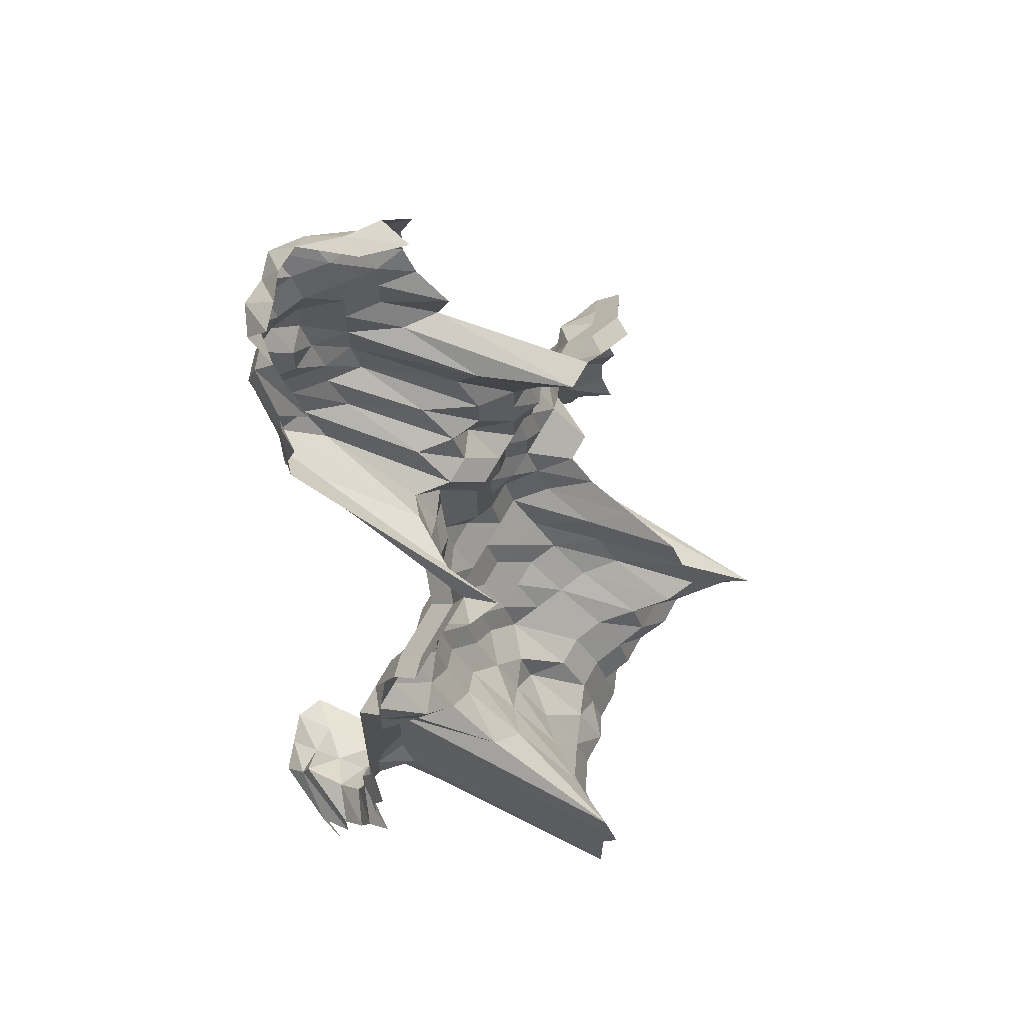
<metadata>
{"format":"obj","ext":"obj","renderer":"f3d","projection":"perspective","resolution":1024,"background":"white","views":[{"elev":64.2,"azim":-61.6,"up":"+Y"}]}
</metadata>
<code>
g default
v 0.06691 -0.03474 0.877
v 0.05399 -0.03422 0.864
v 0.0774 -0.04586 0.859
v 0.06492 -0.04543 0.851
v 0.05236 -0.04474 0.838
v 0.04079 -0.04474 0.838
v 0.02939 -0.04501 0.843
v 0.01784 -0.04522 0.847
v 0.08978 -0.05803 0.864
v 0.07668 -0.05716 0.851
v 0.06363 -0.05602 0.834
v 0.05161 -0.05548 0.826
v 0.0404 -0.05575 0.83
v 0.02894 -0.05575 0.83
v 0.01765 -0.05629 0.838
v 0.08926 -0.06954 0.859
v 0.07632 -0.06857 0.847
v 0.06431 -0.06824 0.843
v 0.05211 -0.06751 0.834
v 0.0404 -0.06719 0.83
v 0.02908 -0.06751 0.834
v 0.01784 -0.06857 0.847
v 0.006293 -0.07026 0.868
v 0.08926 -0.08137 0.859
v 0.07704 -0.08099 0.855
v 0.06462 -0.08024 0.847
v 0.05236 -0.07938 0.838
v 0.0406 -0.07901 0.834
v 0.02908 -0.07901 0.834
v 0.01765 -0.07938 0.838
v 0.006199 -0.08099 0.855
v 0.08978 -0.09376 0.864
v 0.07704 -0.09278 0.855
v 0.06462 -0.09191 0.847
v 0.05211 -0.0905 0.834
v 0.0404 -0.09007 0.83
v 0.02894 -0.09007 0.83
v 0.01756 -0.0905 0.834
v 0.006199 -0.09278 0.855
v 0.09113 -0.1073 0.877
v 0.07704 -0.1046 0.855
v 0.06462 -0.1036 0.847
v 0.05211 -0.102 0.834
v 0.04079 -0.1025 0.838
v 0.02894 -0.1015 0.83
v 0.01775 -0.1031 0.843
v 0.006228 -0.1051 0.859
v 0.09061 -0.1187 0.872
v 0.07785 -0.1176 0.864
v 0.06462 -0.1153 0.847
v 0.05236 -0.114 0.838
v 0.04079 -0.114 0.838
v 0.02894 -0.1129 0.83
v 0.01775 -0.1147 0.843
v 0.006199 -0.1163 0.855
v 0.1094 -0.1392 0.929
v 0.09653 -0.1392 0.929
v 0.08064 -0.1341 0.895
v 0.06462 -0.1269 0.847
v 0.05267 -0.1263 0.843
v 0.0406 -0.125 0.834
v 0.0288 -0.1238 0.826
v 0.01775 -0.1263 0.843
v 0.006199 -0.1281 0.855
v 0.1357 -0.1528 0.934
v 0.1222 -0.152 0.929
v 0.1082 -0.1504 0.919
v 0.09497 -0.1496 0.914
v 0.07983 -0.145 0.886
v 0.06492 -0.1393 0.851
v 0.05267 -0.1379 0.843
v 0.0406 -0.1365 0.834
v 0.02908 -0.1365 0.834
v 0.01775 -0.1379 0.843
v 0.006844 -0.1545 0.944
v -0.006158 -0.1537 0.939
v 0.1589 -0.163 0.919
v 0.147 -0.1639 0.924
v 0.1336 -0.163 0.919
v 0.1209 -0.163 0.919
v 0.1076 -0.1622 0.914
v 0.09394 -0.1604 0.904
v 0.08064 -0.1588 0.895
v 0.06691 -0.1556 0.877
v 0.05317 -0.151 0.851
v 0.04079 -0.1487 0.838
v 0.02908 -0.148 0.834
v 0.01775 -0.1496 0.843
v 0.006735 -0.1648 0.929
v -0.006093 -0.1648 0.929
v -0.01892 -0.1648 0.929
v -0.03175 -0.1648 0.929
v 0.1589 -0.1757 0.919
v 0.1455 -0.1748 0.914
v 0.1321 -0.1738 0.909
v 0.1196 -0.1738 0.909
v 0.1064 -0.1728 0.904
v 0.09394 -0.1728 0.904
v 0.08064 -0.1711 0.895
v 0.0679 -0.1702 0.89
v 0.05505 -0.1684 0.881
v 0.04123 -0.1619 0.847
v 0.03121 -0.1711 0.895
v 0.01925 -0.1748 0.914
v 0.006699 -0.1767 0.924
v -0.00606 -0.1767 0.924
v -0.01882 -0.1767 0.924
v -0.03141 -0.1757 0.919
v 0.1707 -0.1874 0.914
v 0.1572 -0.1863 0.909
v 0.1432 -0.1845 0.9
v 0.1314 -0.1853 0.904
v 0.1189 -0.1853 0.904
v 0.107 -0.1863 0.909
v 0.09394 -0.1853 0.904
v 0.08019 -0.1824 0.89
v 0.06828 -0.1835 0.895
v 0.05592 -0.1835 0.895
v 0.04313 -0.1816 0.886
v 0.03138 -0.1845 0.9
v 0.01904 -0.1853 0.904
v 0.006627 -0.1874 0.914
v -0.005994 -0.1874 0.914
v -0.01861 -0.1874 0.914
v -0.03124 -0.1874 0.914
v -0.0441 -0.1884 0.919
v 0.1688 -0.1978 0.904
v 0.1557 -0.1969 0.9
v 0.1432 -0.1969 0.9
v 0.1308 -0.1969 0.9
v 0.1184 -0.1969 0.9
v 0.1064 -0.1978 0.904
v 0.09394 -0.1978 0.904
v 0.08145 -0.1978 0.904
v 0.06897 -0.1978 0.904
v 0.05561 -0.1947 0.89
v 0.04356 -0.1958 0.895
v 0.03152 -0.1978 0.904
v 0.01914 -0.1989 0.909
v 0.00659 -0.1989 0.909
v -0.005994 -0.1999 0.914
v -0.01851 -0.1989 0.909
v -0.03107 -0.1989 0.909
v -0.04362 -0.1989 0.909
v 0.1688 -0.2102 0.904
v 0.1557 -0.2093 0.9
v 0.1424 -0.2081 0.895
v 0.1308 -0.2093 0.9
v 0.1184 -0.2093 0.9
v 0.1059 -0.2093 0.9
v 0.09352 -0.2093 0.9
v 0.08145 -0.2102 0.904
v 0.06866 -0.2093 0.9
v 0.05561 -0.207 0.89
v 0.04381 -0.2093 0.9
v 0.03152 -0.2102 0.904
v 0.01914 -0.2114 0.909
v 0.006627 -0.2125 0.914
v -0.005962 -0.2114 0.909
v -0.01851 -0.2114 0.909
v -0.03107 -0.2114 0.909
v -0.04362 -0.2114 0.909
v 0.1672 -0.2205 0.895
v 0.1548 -0.2205 0.895
v 0.1424 -0.2205 0.895
v 0.1301 -0.2205 0.895
v 0.1184 -0.2217 0.9
v 0.1064 -0.2227 0.904
v 0.09352 -0.2217 0.9
v 0.08109 -0.2217 0.9
v 0.06866 -0.2217 0.9
v 0.05561 -0.2192 0.89
v 0.04356 -0.2205 0.895
v 0.03152 -0.2227 0.904
v 0.01904 -0.2227 0.904
v 0.00659 -0.2239 0.909
v -0.005962 -0.2239 0.909
v -0.01851 -0.2239 0.909
v -0.03107 -0.2239 0.909
v -0.04362 -0.2239 0.909
v 0.1672 -0.2328 0.895
v 0.1548 -0.2328 0.895
v 0.1424 -0.2328 0.895
v 0.1314 -0.2351 0.904
v 0.1189 -0.2351 0.904
v 0.1064 -0.2351 0.904
v 0.09394 -0.2351 0.904
v 0.08109 -0.2341 0.9
v 0.06866 -0.2341 0.9
v 0.05561 -0.2315 0.89
v 0.04356 -0.2328 0.895
v 0.03152 -0.2351 0.904
v 0.01914 -0.2364 0.909
v 0.006627 -0.2377 0.914
v -0.006027 -0.239 0.919
v -0.01882 -0.2403 0.924
v -0.03107 -0.2364 0.909
v -0.04362 -0.2364 0.909
v 0.1813 -0.2476 0.904
v 0.1672 -0.2451 0.895
v 0.1548 -0.2451 0.895
v 0.1432 -0.2465 0.9
v 0.1336 -0.2517 0.919
v 0.1209 -0.2517 0.919
v 0.107 -0.249 0.909
v 0.09352 -0.2465 0.9
v 0.08109 -0.2465 0.9
v 0.06828 -0.2451 0.895
v 0.05592 -0.2451 0.895
v 0.04381 -0.2465 0.9
v 0.03152 -0.2476 0.904
v 0.01914 -0.249 0.909
v 0.006663 -0.2517 0.919
v -0.006093 -0.2544 0.929
v -0.01872 -0.2517 0.919
v -0.03107 -0.249 0.909
v -0.04362 -0.249 0.909
v -0.0571 -0.2531 0.924
v 0.1823 -0.2615 0.909
v 0.1672 -0.2575 0.895
v 0.1548 -0.2575 0.895
v 0.1432 -0.2589 0.9
v 0.1314 -0.2601 0.904
v 0.1222 -0.2672 0.929
v 0.1076 -0.2629 0.914
v 0.09394 -0.2601 0.904
v 0.08145 -0.2601 0.904
v 0.06897 -0.2601 0.904
v 0.05649 -0.2601 0.904
v 0.044 -0.2601 0.904
v 0.03187 -0.2629 0.914
v 0.01925 -0.2629 0.914
v 0.006735 -0.2672 0.929
v -0.006224 -0.273 0.949
v -0.01851 -0.2615 0.909
v -0.03107 -0.2615 0.909
v -0.04362 -0.2615 0.909
v -0.05679 -0.2644 0.919
v 0.1813 -0.2725 0.904
v 0.1672 -0.2698 0.895
v 0.1548 -0.2698 0.895
v 0.1424 -0.2698 0.895
v 0.1308 -0.2713 0.9
v 0.1248 -0.2861 0.949
v 0.1099 -0.2816 0.934
v 0.09497 -0.2755 0.914
v 0.08235 -0.2755 0.914
v 0.06935 -0.274 0.909
v 0.0568 -0.274 0.909
v 0.04449 -0.2755 0.914
v 0.03204 -0.277 0.919
v 0.01946 -0.2785 0.924
v 0.006917 -0.2876 0.954
v -0.006585 -0.3027 1.004
v -0.01851 -0.274 0.909
v -0.03107 -0.274 0.909
v -0.04362 -0.274 0.909
v -0.05679 -0.277 0.919
v 0.1813 -0.285 0.904
v 0.1672 -0.2821 0.895
v 0.1548 -0.2821 0.895
v 0.1424 -0.2821 0.895
v 0.1308 -0.2837 0.9
v 0.1276 -0.3058 0.97
v 0.1105 -0.296 0.939
v 0.09601 -0.2913 0.924
v 0.0828 -0.2897 0.919
v 0.07011 -0.2897 0.919
v 0.05742 -0.2897 0.919
v 0.04473 -0.2897 0.919
v 0.03239 -0.2928 0.929
v 0.01988 -0.2976 0.944
v 0.00712 -0.3096 0.982
v -0.006624 -0.3184 1.01
v -0.01851 -0.2865 0.909
v -0.03089 -0.285 0.904
v -0.04338 -0.285 0.904
v -0.0571 -0.2913 0.924
v 0.1823 -0.2991 0.909
v 0.1662 -0.2928 0.89
v 0.1539 -0.2928 0.89
v 0.1416 -0.2928 0.89
v 0.1308 -0.2961 0.9
v 0.1284 -0.3211 0.976
v 0.1117 -0.3122 0.949
v 0.09757 -0.3089 0.939
v 0.08415 -0.3073 0.934
v 0.07088 -0.3057 0.929
v 0.05774 -0.304 0.924
v 0.04546 -0.3073 0.934
v 0.03274 -0.3089 0.939
v 0.02032 -0.3175 0.965
v 0.007156 -0.3247 0.987
v -0.006585 -0.3303 1.004
v -0.01851 -0.2991 0.909
v -0.03089 -0.2974 0.904
v -0.04338 -0.2974 0.904
v -0.05648 -0.3007 0.914
v 0.1795 -0.3068 0.895
v 0.1655 -0.3037 0.886
v 0.1532 -0.3037 0.886
v 0.141 -0.3037 0.886
v 0.1459 -0.3442 1.004
v 0.1292 -0.3366 0.982
v 0.1149 -0.3346 0.976
v 0.1003 -0.3308 0.965
v 0.08596 -0.327 0.954
v 0.0724 -0.3253 0.949
v 0.0593 -0.3253 0.949
v 0.04571 -0.3219 0.939
v 0.03326 -0.327 0.954
v 0.02022 -0.3291 0.96
v 0.007199 -0.3404 0.993
v -0.006585 -0.3442 1.004
v -0.01861 -0.3133 0.914
v -0.03089 -0.3099 0.904
v -0.04319 -0.3085 0.9
v -0.05617 -0.3116 0.909
v 0.1899 -0.3159 0.886
v 0.1785 -0.3174 0.89
v 0.1638 -0.3127 0.877
v 0.1524 -0.3141 0.881
v 0.1424 -0.3191 0.895
v 0.1443 -0.3541 0.993
v 0.1292 -0.3502 0.982
v 0.1142 -0.3459 0.97
v 0.1008 -0.3459 0.97
v 0.08695 -0.3441 0.965
v 0.07324 -0.3423 0.96
v 0.05998 -0.3423 0.96
v 0.04697 -0.3441 0.965
v 0.03382 -0.3459 0.97
v 0.02055 -0.348 0.976
v 0.007243 -0.3562 0.999
v -0.006585 -0.358 1.004
v -0.01841 -0.3223 0.904
v -0.03059 -0.3191 0.895
v -0.04271 -0.3174 0.89
v -0.05561 -0.3209 0.9
v 0.1767 -0.3263 0.881
v 0.1629 -0.323 0.872
v 0.1517 -0.3248 0.877
v 0.1402 -0.3263 0.881
v 0.1427 -0.3637 0.982
v 0.1284 -0.3615 0.976
v 0.1149 -0.3615 0.976
v 0.1008 -0.3592 0.97
v 0.0874 -0.3592 0.97
v 0.07362 -0.3574 0.965
v 0.0603 -0.3574 0.965
v 0.04751 -0.3615 0.976
v 0.03403 -0.3615 0.976
v 0.02068 -0.3637 0.982
v 0.007076 -0.3615 0.976
v -0.006296 -0.3555 0.96
v -0.01813 -0.3296 0.89
v -0.03011 -0.3263 0.881
v -0.04184 -0.323 0.872
v -0.05561 -0.3333 0.9
v 0.1759 -0.3369 0.877
v 0.1614 -0.3319 0.864
v 0.1494 -0.3319 0.864
v 0.1381 -0.3334 0.868
v 0.128 -0.3384 0.881
v 0.1255 -0.3665 0.954
v 0.113 -0.3688 0.96
v 0.1003 -0.3707 0.965
v 0.08695 -0.3707 0.965
v 0.074 -0.3726 0.97
v 0.06061 -0.3726 0.97
v 0.04697 -0.3707 0.965
v 0.03347 -0.3688 0.96
v 0.02022 -0.3688 0.96
v 0.006917 -0.3665 0.954
v -0.005752 -0.3369 0.877
v -0.01768 -0.3334 0.868
v -0.02966 -0.3334 0.868
v -0.04165 -0.3334 0.868
v -0.05475 -0.3403 0.886
v 0.1749 -0.347 0.872
v 0.1597 -0.3402 0.855
v 0.1479 -0.3402 0.855
v 0.1348 -0.337 0.847
v 0.1248 -0.3418 0.859
v 0.1222 -0.3697 0.929
v 0.1099 -0.3717 0.934
v 0.09913 -0.3796 0.954
v 0.0865 -0.382 0.96
v 0.07324 -0.382 0.96
v 0.05998 -0.382 0.96
v 0.04673 -0.382 0.96
v 0.03326 -0.3796 0.954
v 0.01998 -0.3776 0.949
v 0.006844 -0.3756 0.944
v -0.005607 -0.3402 0.855
v -0.01733 -0.3386 0.851
v -0.02922 -0.3402 0.855
v -0.04122 -0.3418 0.859
v -0.0553 -0.3561 0.895
g save_OBJ_Seq_Mesh1
f 4 1 3
f 1 4 2
f 5 2 4
f 10 3 9
f 3 10 4
f 11 4 10
f 4 11 5
f 12 5 11
f 5 12 6
f 13 6 12
f 6 13 7
f 14 7 13
f 7 14 8
f 15 8 14
f 9 16 10
f 17 10 16
f 10 17 11
f 18 11 17
f 11 18 12
f 19 12 18
f 12 19 13
f 20 13 19
f 13 20 14
f 21 14 20
f 14 21 15
f 22 15 21
f 16 24 17
f 25 17 24
f 17 25 18
f 26 18 25
f 18 26 19
f 27 19 26
f 19 27 20
f 28 20 27
f 20 28 21
f 29 21 28
f 21 29 22
f 30 22 29
f 22 30 23
f 31 23 30
f 24 32 25
f 33 25 32
f 25 33 26
f 34 26 33
f 26 34 27
f 35 27 34
f 27 35 28
f 36 28 35
f 28 36 29
f 37 29 36
f 29 37 30
f 38 30 37
f 30 38 31
f 39 31 38
f 32 40 33
f 41 33 40
f 33 41 34
f 42 34 41
f 34 42 35
f 43 35 42
f 35 43 36
f 44 36 43
f 36 44 37
f 45 37 44
f 37 45 38
f 46 38 45
f 38 46 39
f 47 39 46
f 40 48 41
f 49 41 48
f 41 49 42
f 50 42 49
f 42 50 43
f 51 43 50
f 43 51 44
f 52 44 51
f 44 52 45
f 53 45 52
f 45 53 46
f 54 46 53
f 46 54 47
f 55 47 54
f 57 48 56
f 48 57 49
f 58 49 57
f 49 58 50
f 59 50 58
f 50 59 51
f 60 51 59
f 51 60 52
f 61 52 60
f 52 61 53
f 62 53 61
f 53 62 54
f 63 54 62
f 54 63 55
f 64 55 63
f 67 56 66
f 56 67 57
f 68 57 67
f 57 68 58
f 69 58 68
f 58 69 59
f 70 59 69
f 59 70 60
f 71 60 70
f 60 71 61
f 72 61 71
f 61 72 62
f 73 62 72
f 62 73 63
f 74 63 73
f 63 74 64
f 75 64 74
f 79 65 78
f 65 79 66
f 80 66 79
f 66 80 67
f 81 67 80
f 67 81 68
f 82 68 81
f 68 82 69
f 83 69 82
f 69 83 70
f 84 70 83
f 70 84 71
f 85 71 84
f 71 85 72
f 86 72 85
f 72 86 73
f 87 73 86
f 73 87 74
f 88 74 87
f 74 88 75
f 89 75 88
f 75 89 76
f 90 76 89
f 77 93 78
f 94 78 93
f 78 94 79
f 95 79 94
f 79 95 80
f 96 80 95
f 80 96 81
f 97 81 96
f 81 97 82
f 98 82 97
f 82 98 83
f 99 83 98
f 83 99 84
f 100 84 99
f 84 100 85
f 101 85 100
f 85 101 86
f 102 86 101
f 86 102 87
f 103 87 102
f 87 103 88
f 104 88 103
f 88 104 89
f 105 89 104
f 89 105 90
f 106 90 105
f 90 106 91
f 107 91 106
f 91 107 92
f 108 92 107
f 110 93 109
f 93 110 94
f 111 94 110
f 94 111 95
f 112 95 111
f 95 112 96
f 113 96 112
f 96 113 97
f 114 97 113
f 97 114 98
f 115 98 114
f 98 115 99
f 116 99 115
f 99 116 100
f 117 100 116
f 100 117 101
f 118 101 117
f 101 118 102
f 119 102 118
f 102 119 103
f 120 103 119
f 103 120 104
f 121 104 120
f 104 121 105
f 122 105 121
f 105 122 106
f 123 106 122
f 106 123 107
f 124 107 123
f 107 124 108
f 125 108 124
f 109 127 110
f 128 110 127
f 110 128 111
f 129 111 128
f 111 129 112
f 130 112 129
f 112 130 113
f 131 113 130
f 113 131 114
f 132 114 131
f 114 132 115
f 133 115 132
f 115 133 116
f 134 116 133
f 116 134 117
f 135 117 134
f 117 135 118
f 136 118 135
f 118 136 119
f 137 119 136
f 119 137 120
f 138 120 137
f 120 138 121
f 139 121 138
f 121 139 122
f 140 122 139
f 122 140 123
f 141 123 140
f 123 141 124
f 142 124 141
f 124 142 125
f 143 125 142
f 125 143 126
f 144 126 143
f 127 145 128
f 146 128 145
f 128 146 129
f 147 129 146
f 129 147 130
f 148 130 147
f 130 148 131
f 149 131 148
f 131 149 132
f 150 132 149
f 132 150 133
f 151 133 150
f 133 151 134
f 152 134 151
f 134 152 135
f 153 135 152
f 135 153 136
f 154 136 153
f 136 154 137
f 155 137 154
f 137 155 138
f 156 138 155
f 138 156 139
f 157 139 156
f 139 157 140
f 158 140 157
f 140 158 141
f 159 141 158
f 141 159 142
f 160 142 159
f 142 160 143
f 161 143 160
f 143 161 144
f 162 144 161
f 145 163 146
f 164 146 163
f 146 164 147
f 165 147 164
f 147 165 148
f 166 148 165
f 148 166 149
f 167 149 166
f 149 167 150
f 168 150 167
f 150 168 151
f 169 151 168
f 151 169 152
f 170 152 169
f 152 170 153
f 171 153 170
f 153 171 154
f 172 154 171
f 154 172 155
f 173 155 172
f 155 173 156
f 174 156 173
f 156 174 157
f 175 157 174
f 157 175 158
f 176 158 175
f 158 176 159
f 177 159 176
f 159 177 160
f 178 160 177
f 160 178 161
f 179 161 178
f 161 179 162
f 180 162 179
f 163 181 164
f 182 164 181
f 164 182 165
f 183 165 182
f 165 183 166
f 184 166 183
f 166 184 167
f 185 167 184
f 167 185 168
f 186 168 185
f 168 186 169
f 187 169 186
f 169 187 170
f 188 170 187
f 170 188 171
f 189 171 188
f 171 189 172
f 190 172 189
f 172 190 173
f 191 173 190
f 173 191 174
f 192 174 191
f 174 192 175
f 193 175 192
f 175 193 176
f 194 176 193
f 176 194 177
f 195 177 194
f 177 195 178
f 196 178 195
f 178 196 179
f 197 179 196
f 179 197 180
f 198 180 197
f 200 181 199
f 181 200 182
f 201 182 200
f 182 201 183
f 202 183 201
f 183 202 184
f 203 184 202
f 184 203 185
f 204 185 203
f 185 204 186
f 205 186 204
f 186 205 187
f 206 187 205
f 187 206 188
f 207 188 206
f 188 207 189
f 208 189 207
f 189 208 190
f 209 190 208
f 190 209 191
f 210 191 209
f 191 210 192
f 211 192 210
f 192 211 193
f 212 193 211
f 193 212 194
f 213 194 212
f 194 213 195
f 214 195 213
f 195 214 196
f 215 196 214
f 196 215 197
f 216 197 215
f 197 216 198
f 217 198 216
f 199 219 200
f 220 200 219
f 200 220 201
f 221 201 220
f 201 221 202
f 222 202 221
f 202 222 203
f 223 203 222
f 203 223 204
f 224 204 223
f 204 224 205
f 225 205 224
f 205 225 206
f 226 206 225
f 206 226 207
f 227 207 226
f 207 227 208
f 228 208 227
f 208 228 209
f 229 209 228
f 209 229 210
f 230 210 229
f 210 230 211
f 231 211 230
f 211 231 212
f 232 212 231
f 212 232 213
f 233 213 232
f 213 233 214
f 234 214 233
f 214 234 215
f 235 215 234
f 215 235 216
f 236 216 235
f 216 236 217
f 237 217 236
f 217 237 218
f 238 218 237
f 219 239 220
f 240 220 239
f 220 240 221
f 241 221 240
f 221 241 222
f 242 222 241
f 222 242 223
f 243 223 242
f 223 243 224
f 244 224 243
f 224 244 225
f 245 225 244
f 225 245 226
f 246 226 245
f 226 246 227
f 247 227 246
f 227 247 228
f 248 228 247
f 228 248 229
f 249 229 248
f 229 249 230
f 250 230 249
f 230 250 231
f 251 231 250
f 231 251 232
f 252 232 251
f 232 252 233
f 253 233 252
f 233 253 234
f 254 234 253
f 234 254 235
f 255 235 254
f 235 255 236
f 256 236 255
f 236 256 237
f 257 237 256
f 237 257 238
f 258 238 257
f 239 259 240
f 260 240 259
f 240 260 241
f 261 241 260
f 241 261 242
f 262 242 261
f 242 262 243
f 263 243 262
f 243 263 244
f 264 244 263
f 244 264 245
f 265 245 264
f 245 265 246
f 266 246 265
f 246 266 247
f 267 247 266
f 247 267 248
f 268 248 267
f 248 268 249
f 269 249 268
f 249 269 250
f 270 250 269
f 250 270 251
f 271 251 270
f 251 271 252
f 272 252 271
f 252 272 253
f 273 253 272
f 253 273 254
f 274 254 273
f 254 274 255
f 275 255 274
f 255 275 256
f 276 256 275
f 256 276 257
f 277 257 276
f 257 277 258
f 278 258 277
f 259 279 260
f 280 260 279
f 260 280 261
f 281 261 280
f 261 281 262
f 282 262 281
f 262 282 263
f 283 263 282
f 263 283 264
f 284 264 283
f 264 284 265
f 285 265 284
f 265 285 266
f 286 266 285
f 266 286 267
f 287 267 286
f 267 287 268
f 288 268 287
f 268 288 269
f 289 269 288
f 269 289 270
f 290 270 289
f 270 290 271
f 291 271 290
f 271 291 272
f 292 272 291
f 272 292 273
f 293 273 292
f 273 293 274
f 294 274 293
f 274 294 275
f 295 275 294
f 275 295 276
f 296 276 295
f 276 296 277
f 297 277 296
f 277 297 278
f 298 278 297
f 279 299 280
f 300 280 299
f 280 300 281
f 301 281 300
f 281 301 282
f 302 282 301
f 282 302 283
f 303 283 302
f 283 303 284
f 304 284 303
f 284 304 285
f 305 285 304
f 285 305 286
f 306 286 305
f 286 306 287
f 307 287 306
f 287 307 288
f 308 288 307
f 288 308 289
f 309 289 308
f 289 309 290
f 310 290 309
f 290 310 291
f 311 291 310
f 291 311 292
f 312 292 311
f 292 312 293
f 313 293 312
f 293 313 294
f 314 294 313
f 294 314 295
f 315 295 314
f 295 315 296
f 316 296 315
f 296 316 297
f 317 297 316
f 297 317 298
f 318 298 317
f 320 299 319
f 299 320 300
f 321 300 320
f 300 321 301
f 322 301 321
f 301 322 302
f 323 302 322
f 302 323 303
f 324 303 323
f 303 324 304
f 325 304 324
f 304 325 305
f 326 305 325
f 305 326 306
f 327 306 326
f 306 327 307
f 328 307 327
f 307 328 308
f 329 308 328
f 308 329 309
f 330 309 329
f 309 330 310
f 331 310 330
f 310 331 311
f 332 311 331
f 311 332 312
f 333 312 332
f 312 333 313
f 334 313 333
f 313 334 314
f 335 314 334
f 314 335 315
f 336 315 335
f 315 336 316
f 337 316 336
f 316 337 317
f 338 317 337
f 317 338 318
f 339 318 338
f 320 340 321
f 341 321 340
f 321 341 322
f 342 322 341
f 322 342 323
f 343 323 342
f 323 343 324
f 344 324 343
f 324 344 325
f 345 325 344
f 325 345 326
f 346 326 345
f 326 346 327
f 347 327 346
f 327 347 328
f 348 328 347
f 328 348 329
f 349 329 348
f 329 349 330
f 350 330 349
f 330 350 331
f 351 331 350
f 331 351 332
f 352 332 351
f 332 352 333
f 353 333 352
f 333 353 334
f 354 334 353
f 334 354 335
f 355 335 354
f 335 355 336
f 356 336 355
f 336 356 337
f 357 337 356
f 337 357 338
f 358 338 357
f 338 358 339
f 359 339 358
f 340 360 341
f 361 341 360
f 341 361 342
f 362 342 361
f 342 362 343
f 363 343 362
f 343 363 344
f 364 344 363
f 344 364 345
f 365 345 364
f 345 365 346
f 366 346 365
f 346 366 347
f 367 347 366
f 347 367 348
f 368 348 367
f 348 368 349
f 369 349 368
f 349 369 350
f 370 350 369
f 350 370 351
f 371 351 370
f 351 371 352
f 372 352 371
f 352 372 353
f 373 353 372
f 353 373 354
f 374 354 373
f 354 374 355
f 375 355 374
f 355 375 356
f 376 356 375
f 356 376 357
f 377 357 376
f 357 377 358
f 378 358 377
f 358 378 359
f 379 359 378
f 360 380 361
f 381 361 380
f 361 381 362
f 382 362 381
f 362 382 363
f 383 363 382
f 363 383 364
f 384 364 383
f 364 384 365
f 385 365 384
f 365 385 366
f 386 366 385
f 366 386 367
f 387 367 386
f 367 387 368
f 388 368 387
f 368 388 369
f 389 369 388
f 369 389 370
f 390 370 389
f 370 390 371
f 391 371 390
f 371 391 372
f 392 372 391
f 372 392 373
f 393 373 392
f 373 393 374
f 394 374 393
f 374 394 375
f 395 375 394
f 375 395 376
f 396 376 395
f 376 396 377
f 397 377 396
f 377 397 378
f 398 378 397
f 378 398 379
f 399 379 398

</code>
